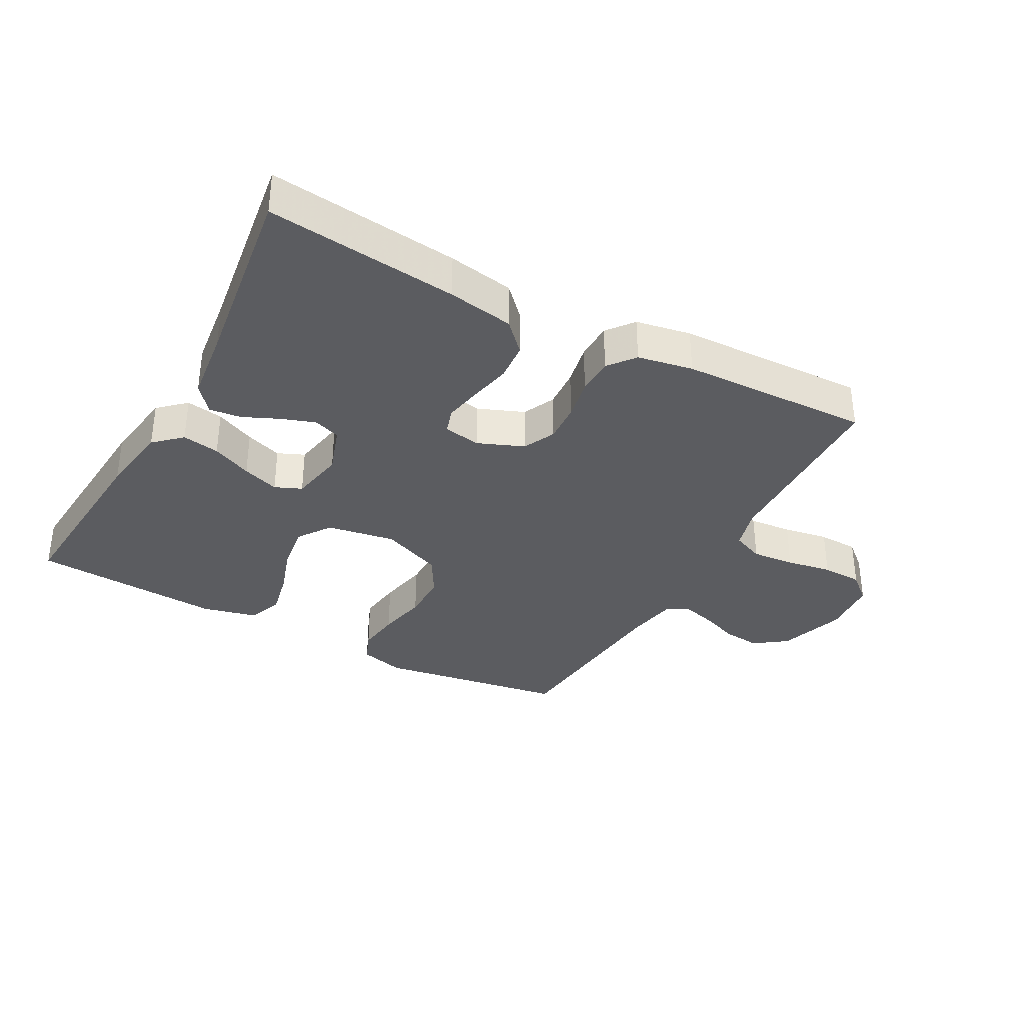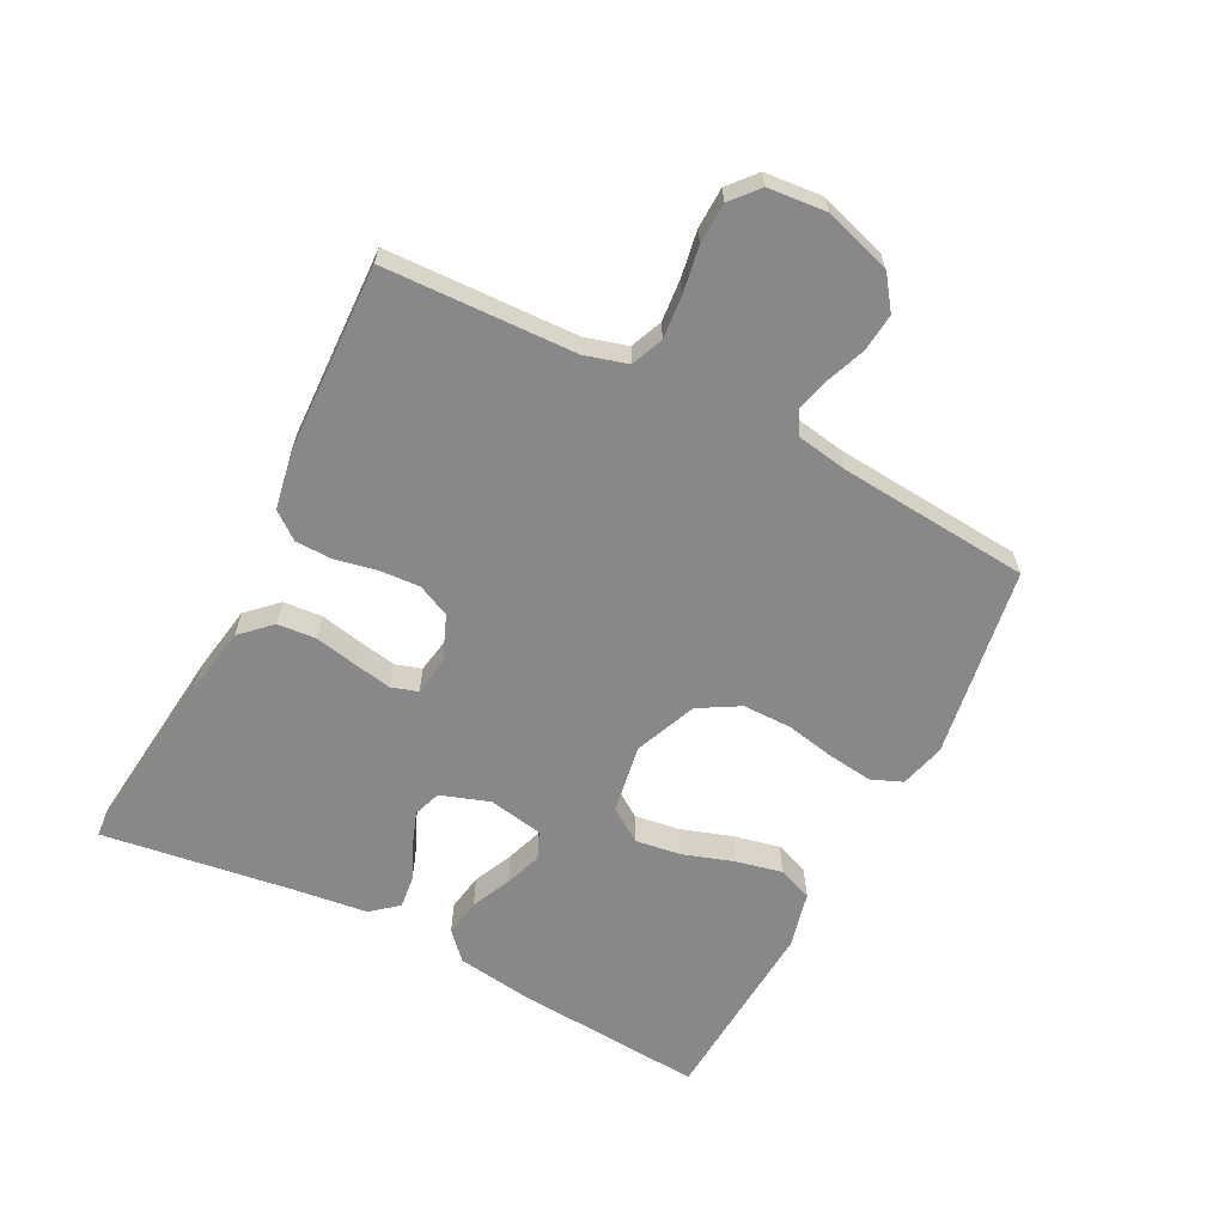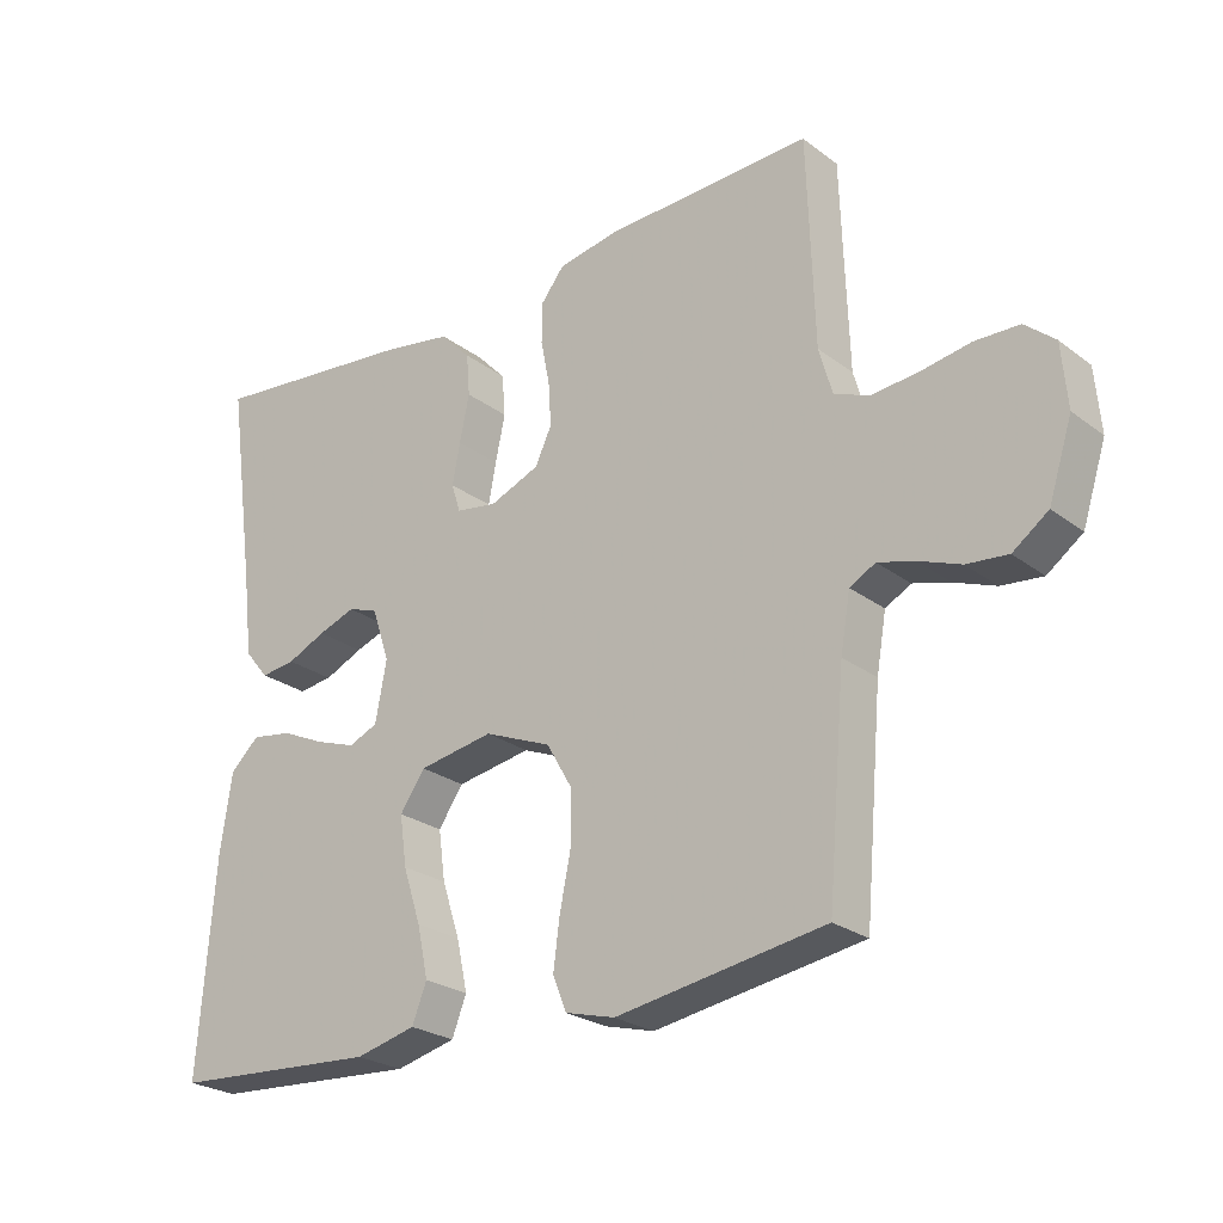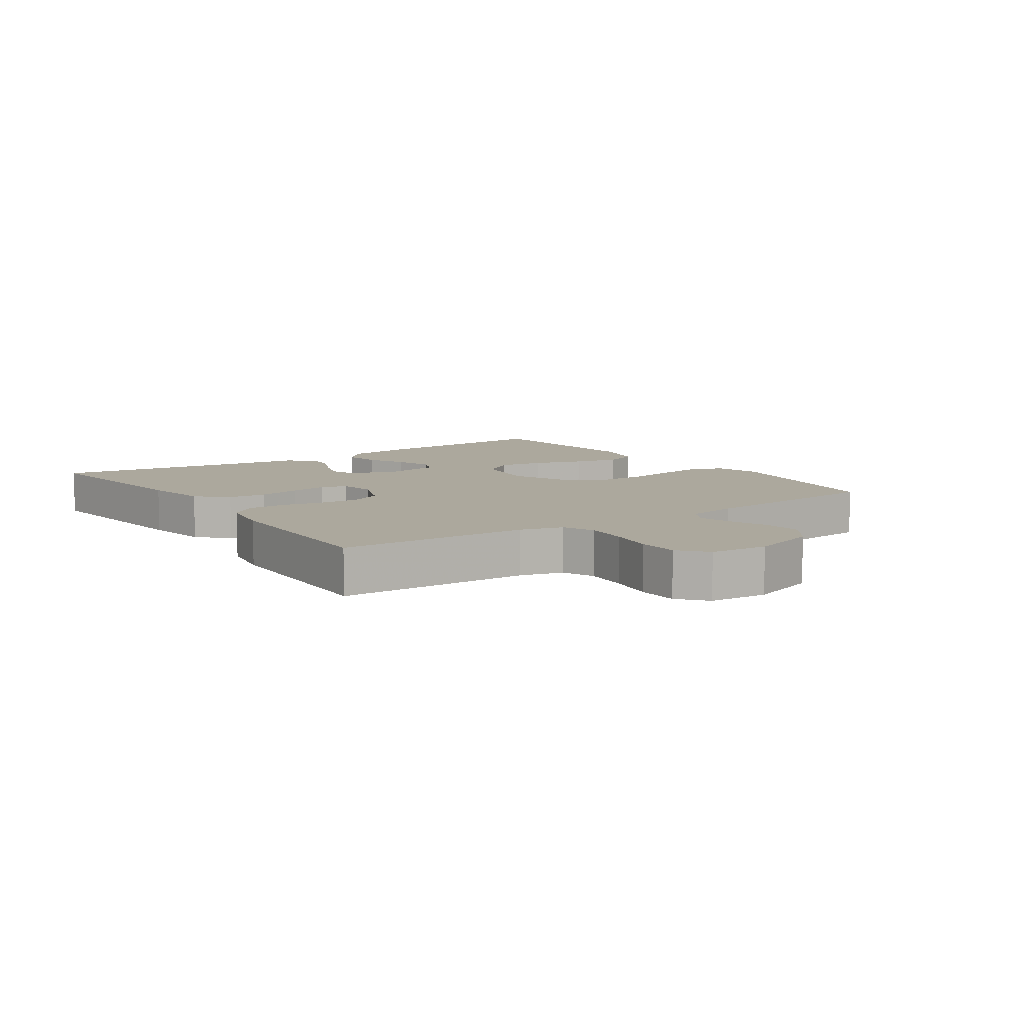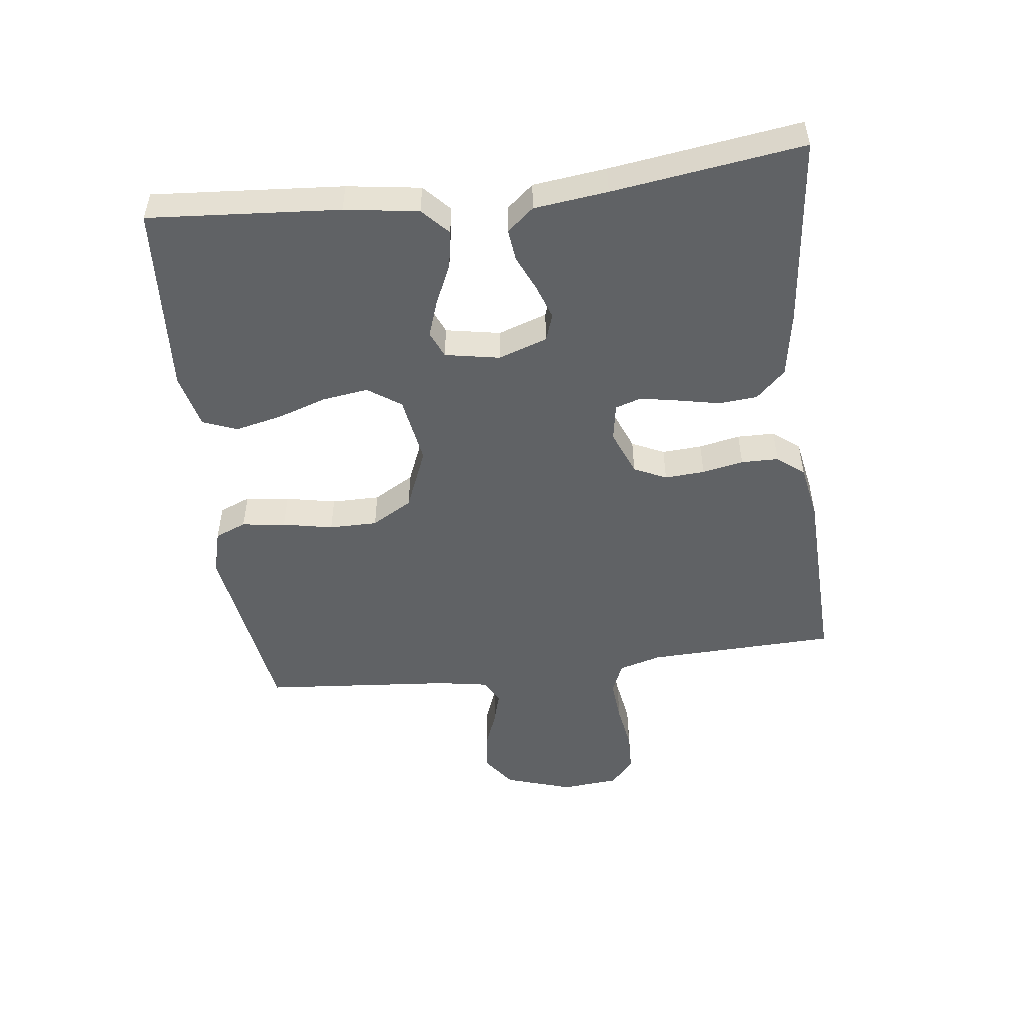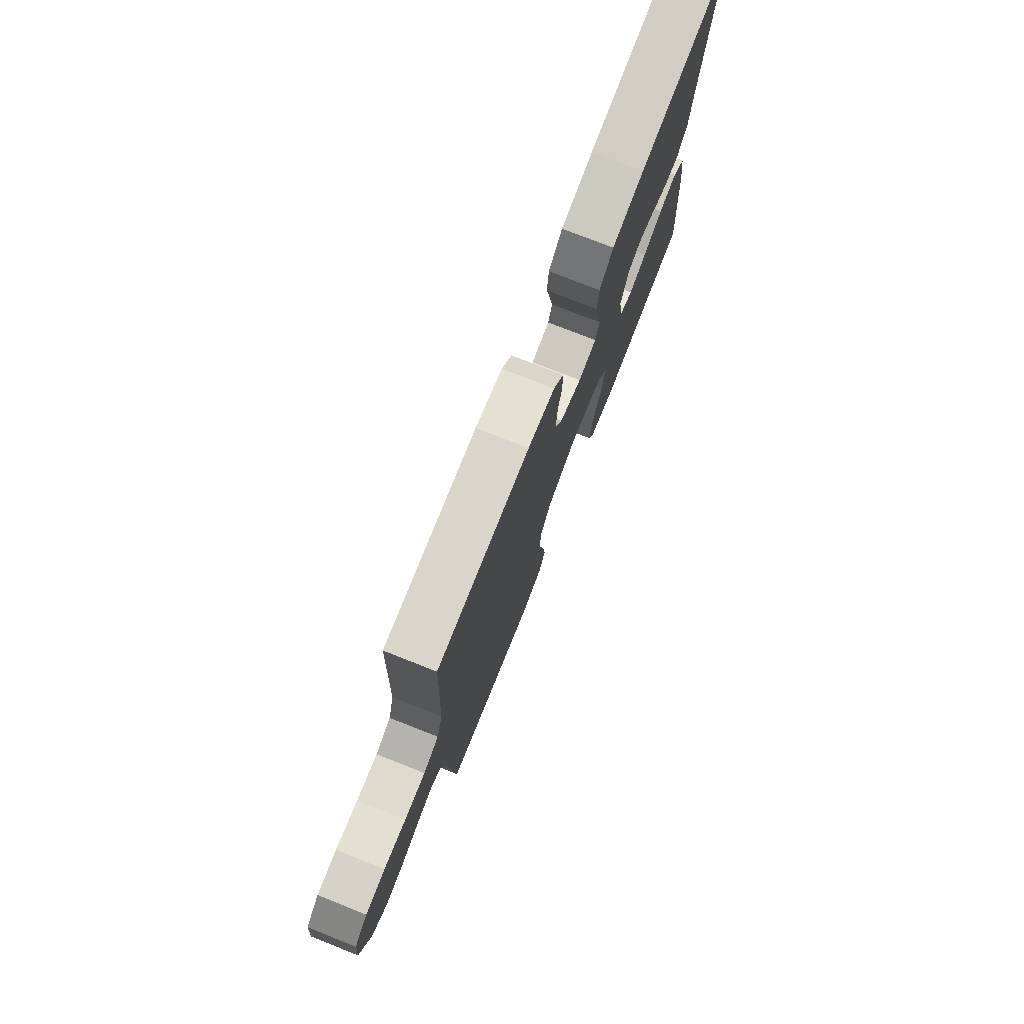
<metadata>
{"format":"obj","ext":"obj","renderer":"f3d","projection":"perspective","resolution":1024,"background":"white","views":[{"elev":-34.6,"azim":-28.6,"up":"+Y"},{"elev":-62.9,"azim":62.9,"up":"+Y"},{"elev":-25.1,"azim":39.8,"up":"+Z"},{"elev":8.6,"azim":55.2,"up":"+Y"},{"elev":-50.5,"azim":-82.9,"up":"+Y"},{"elev":76.4,"azim":111.5,"up":"+Z"}]}
</metadata>
<code>
v 0.5 0.07 0.5
v 0.51 0.07 0.2
v 0.529 0.07 0.133
v 0.579 0.07 0.112
v 0.647 0.07 0.118
v 0.719 0.07 0.13
v 0.783 0.07 0.128
v 0.826 0.07 0.091
v 0.834 0.07 0
v 0.8 0.07 -0.106
v 0.749 0.07 -0.143
v 0.69 0.07 -0.137
v 0.63 0.07 -0.114
v 0.577 0.07 -0.099
v 0.54 0.07 -0.119
v 0.526 0.07 -0.2
v 0.5 0.07 -0.5
v 0.2 0.07 -0.547
v 0.129 0.07 -0.528
v 0.109 0.07 -0.479
v 0.118 0.07 -0.41
v 0.134 0.07 -0.331
v 0.134 0.07 -0.255
v 0.097 0.07 -0.191
v 0 0.07 -0.151
v -0.108 0.07 -0.169
v -0.144 0.07 -0.221
v -0.134 0.07 -0.293
v -0.108 0.07 -0.372
v -0.092 0.07 -0.445
v -0.113 0.07 -0.499
v -0.2 0.07 -0.52
v -0.5 0.07 -0.5
v -0.477 0.07 -0.2
v -0.46 0.07 -0.084
v -0.418 0.07 -0.045
v -0.359 0.07 -0.055
v -0.296 0.07 -0.084
v -0.238 0.07 -0.104
v -0.196 0.07 -0.086
v -0.18 0.07 0
v -0.206 0.07 0.077
v -0.249 0.07 0.092
v -0.303 0.07 0.073
v -0.359 0.07 0.048
v -0.409 0.07 0.042
v -0.444 0.07 0.084
v -0.458 0.07 0.2
v -0.5 0.07 0.5
v -0.2 0.07 0.467
v -0.096 0.07 0.449
v -0.052 0.07 0.403
v -0.047 0.07 0.342
v -0.061 0.07 0.275
v -0.072 0.07 0.216
v -0.059 0.07 0.175
v 0 0.07 0.165
v 0.072 0.07 0.194
v 0.096 0.07 0.245
v 0.092 0.07 0.308
v 0.079 0.07 0.373
v 0.08 0.07 0.432
v 0.113 0.07 0.474
v 0.2 0.07 0.49
v 0.5 0 0.5
v 0.51 0 0.2
v 0.529 0 0.133
v 0.579 0 0.112
v 0.647 0 0.118
v 0.719 0 0.13
v 0.783 0 0.128
v 0.826 0 0.091
v 0.834 0 0
v 0.8 0 -0.106
v 0.749 0 -0.143
v 0.69 0 -0.137
v 0.63 0 -0.114
v 0.577 0 -0.099
v 0.54 0 -0.119
v 0.526 0 -0.2
v 0.5 0 -0.5
v 0.2 0 -0.547
v 0.129 0 -0.528
v 0.109 0 -0.479
v 0.118 0 -0.41
v 0.134 0 -0.331
v 0.134 0 -0.255
v 0.097 0 -0.191
v 0 0 -0.151
v -0.108 0 -0.169
v -0.144 0 -0.221
v -0.134 0 -0.293
v -0.108 0 -0.372
v -0.092 0 -0.445
v -0.113 0 -0.499
v -0.2 0 -0.52
v -0.5 0 -0.5
v -0.477 0 -0.2
v -0.46 0 -0.084
v -0.418 0 -0.045
v -0.359 0 -0.055
v -0.296 0 -0.084
v -0.238 0 -0.104
v -0.196 0 -0.086
v -0.18 0 0
v -0.206 0 0.077
v -0.249 0 0.092
v -0.303 0 0.073
v -0.359 0 0.048
v -0.409 0 0.042
v -0.444 0 0.084
v -0.458 0 0.2
v -0.5 0 0.5
v -0.2 0 0.467
v -0.096 0 0.449
v -0.052 0 0.403
v -0.047 0 0.342
v -0.061 0 0.275
v -0.072 0 0.216
v -0.059 0 0.175
v 0 0 0.165
v 0.072 0 0.194
v 0.096 0 0.245
v 0.092 0 0.308
v 0.079 0 0.373
v 0.08 0 0.432
v 0.113 0 0.474
v 0.2 0 0.49
f 63 64 1 2
f 60 61 62 63
f 59 60 63 2
f 58 59 2 3
f 57 58 3 4
f 51 52 53 54
f 51 54 55
f 48 49 50 51
f 48 51 55
f 47 48 55 56
f 44 45 46 47
f 43 44 47 56
f 35 36 37 38
f 35 38 39
f 34 35 39
f 33 34 39
f 32 33 39 40
f 28 29 30 31
f 27 28 31 32
f 19 20 21 22
f 17 18 19 22
f 16 17 22 23
f 15 16 23 24
f 10 11 12 13
f 10 13 14
f 9 10 14
f 8 9 14
f 5 6 7 8
f 4 5 8 14
f 57 4 14 15
f 42 43 56 57
f 41 42 57 15
f 27 32 40 41
f 26 27 41
f 25 26 41
f 15 24 25 41
f 66 65 128 127
f 127 126 125 124
f 66 127 124 123
f 67 66 123 122
f 68 67 122 121
f 118 117 116 115
f 119 118 115
f 115 114 113 112
f 119 115 112
f 120 119 112 111
f 111 110 109 108
f 120 111 108 107
f 102 101 100 99
f 103 102 99
f 103 99 98
f 103 98 97
f 104 103 97 96
f 95 94 93 92
f 96 95 92 91
f 86 85 84 83
f 86 83 82 81
f 87 86 81 80
f 88 87 80 79
f 77 76 75 74
f 78 77 74
f 78 74 73
f 78 73 72
f 72 71 70 69
f 78 72 69 68
f 79 78 68 121
f 121 120 107 106
f 79 121 106 105
f 105 104 96 91
f 105 91 90
f 105 90 89
f 105 89 88 79
f 1 65 66 2
f 2 66 67 3
f 3 67 68 4
f 4 68 69 5
f 5 69 70 6
f 6 70 71 7
f 7 71 72 8
f 8 72 73 9
f 9 73 74 10
f 10 74 75 11
f 11 75 76 12
f 12 76 77 13
f 13 77 78 14
f 14 78 79 15
f 15 79 80 16
f 16 80 81 17
f 17 81 82 18
f 18 82 83 19
f 19 83 84 20
f 20 84 85 21
f 21 85 86 22
f 22 86 87 23
f 23 87 88 24
f 24 88 89 25
f 25 89 90 26
f 26 90 91 27
f 27 91 92 28
f 28 92 93 29
f 29 93 94 30
f 30 94 95 31
f 31 95 96 32
f 32 96 97 33
f 33 97 98 34
f 34 98 99 35
f 35 99 100 36
f 36 100 101 37
f 37 101 102 38
f 38 102 103 39
f 39 103 104 40
f 40 104 105 41
f 41 105 106 42
f 42 106 107 43
f 43 107 108 44
f 44 108 109 45
f 45 109 110 46
f 46 110 111 47
f 47 111 112 48
f 48 112 113 49
f 49 113 114 50
f 50 114 115 51
f 51 115 116 52
f 52 116 117 53
f 53 117 118 54
f 54 118 119 55
f 55 119 120 56
f 56 120 121 57
f 57 121 122 58
f 58 122 123 59
f 59 123 124 60
f 60 124 125 61
f 61 125 126 62
f 62 126 127 63
f 63 127 128 64
f 64 128 65 1

</code>
